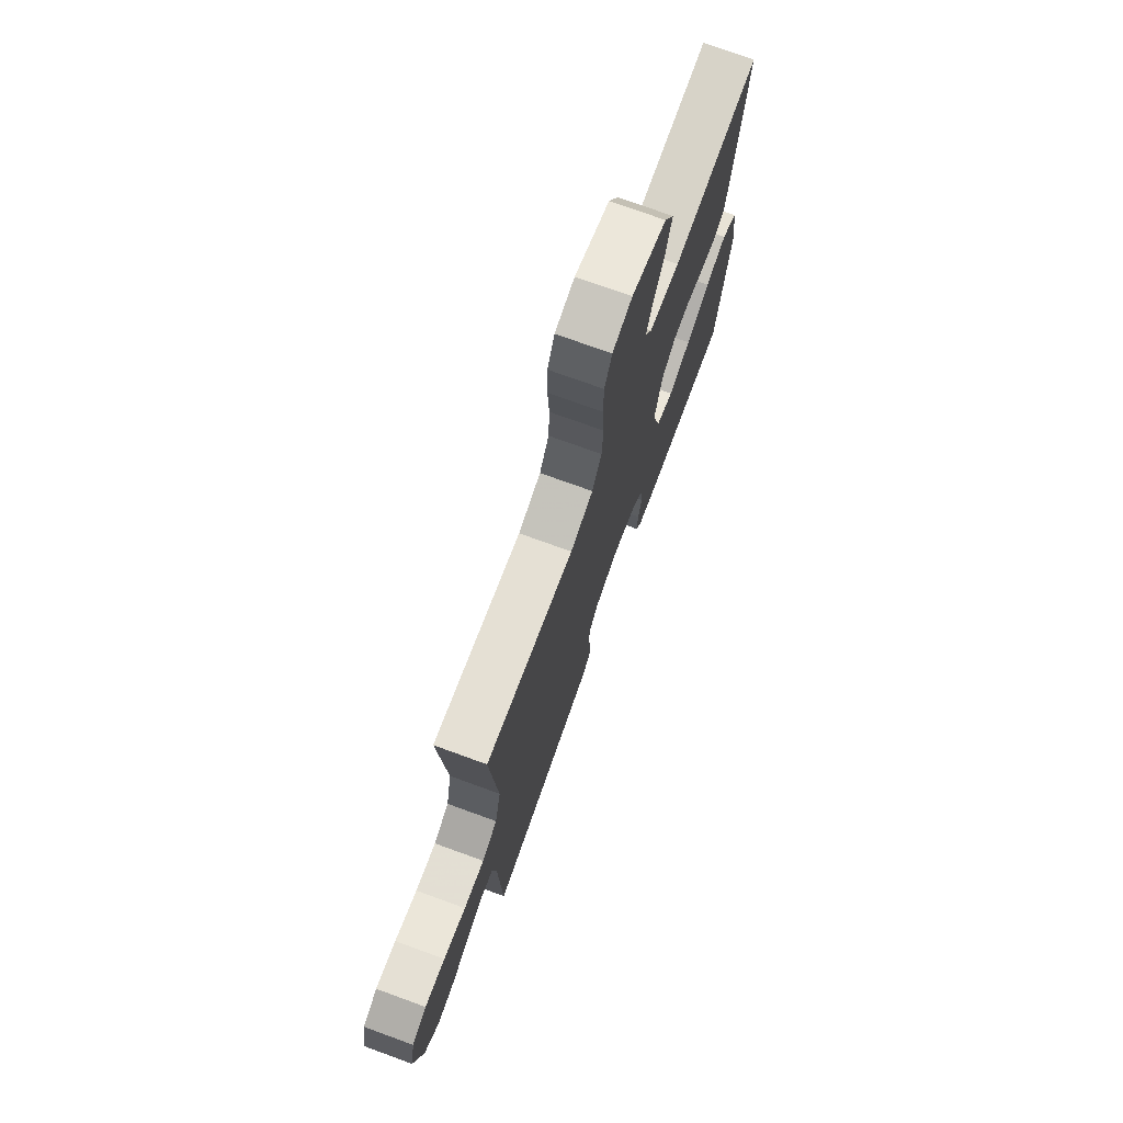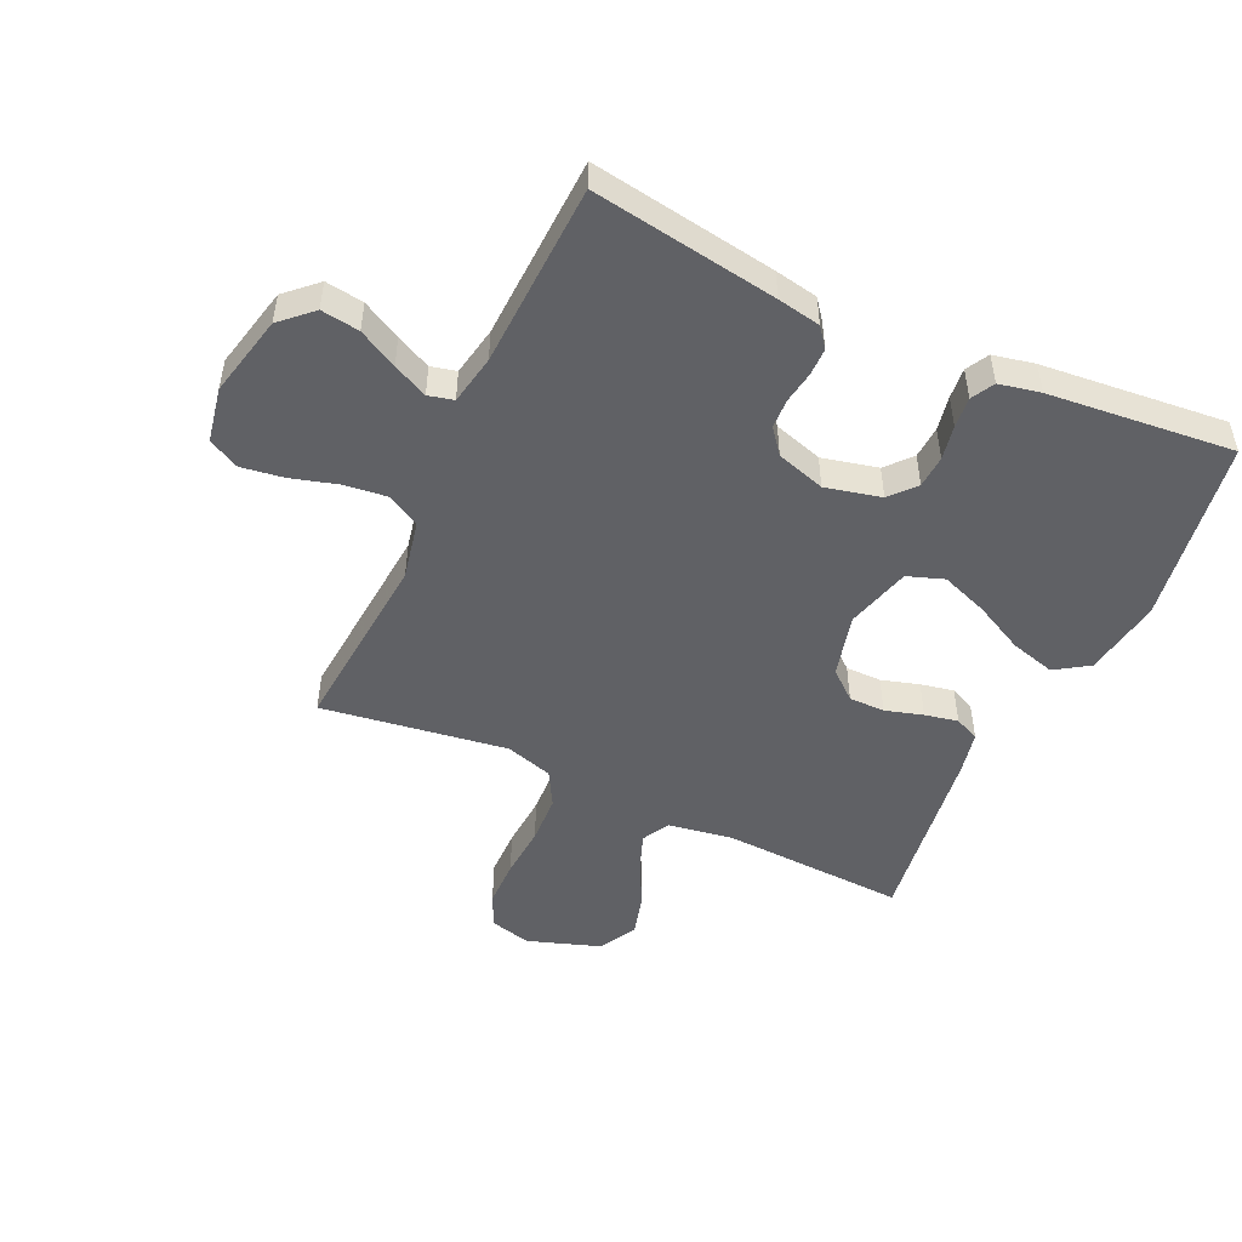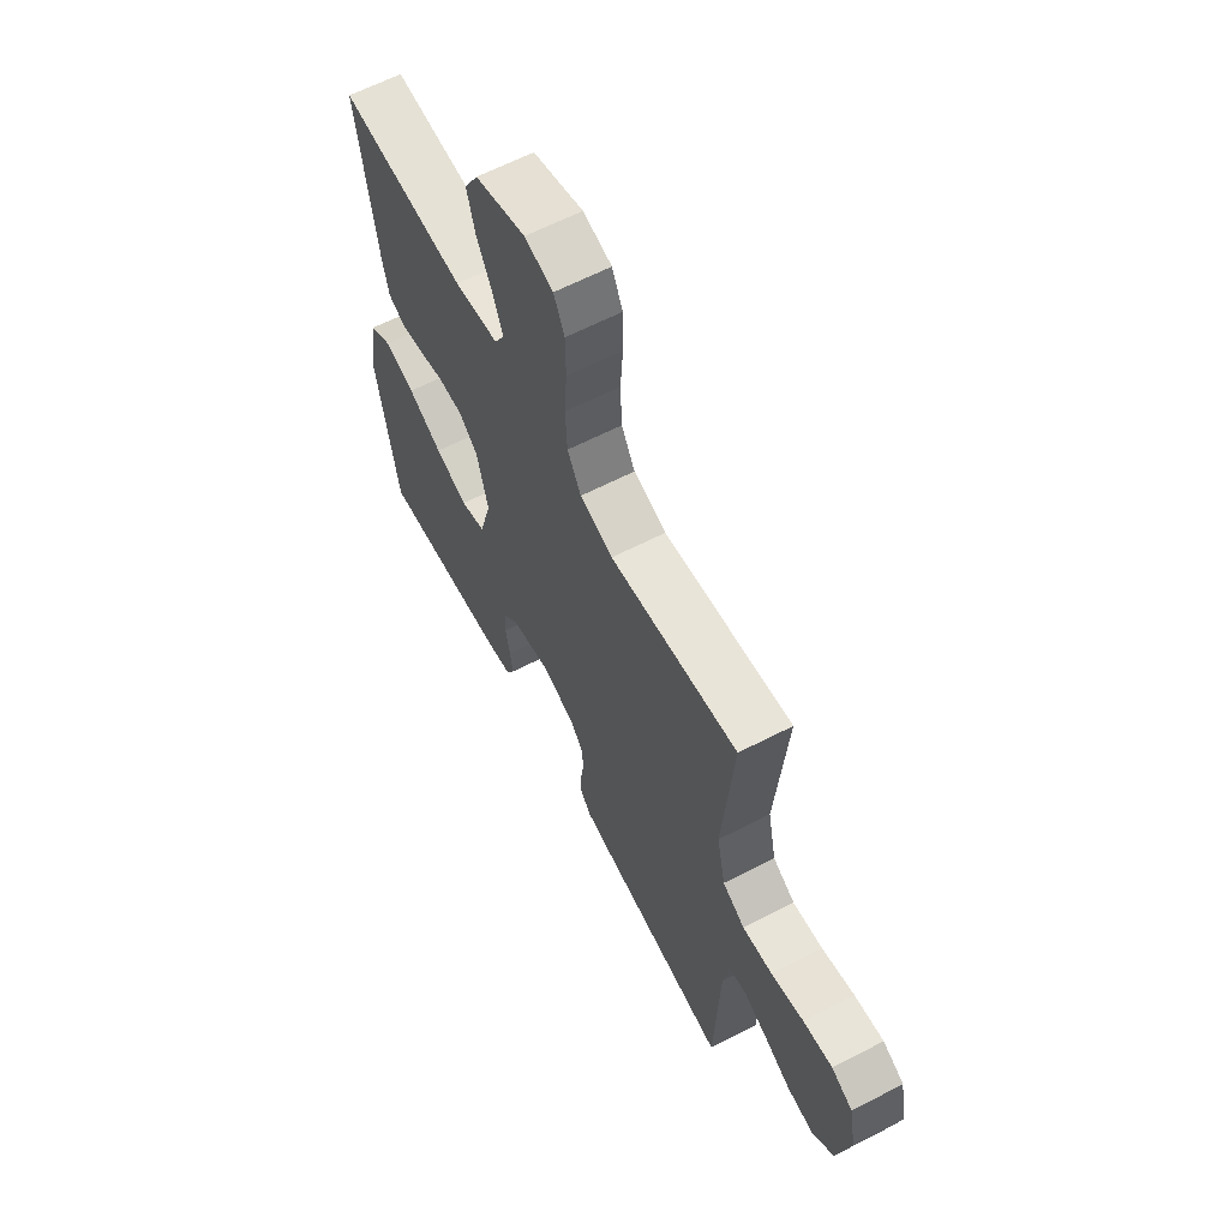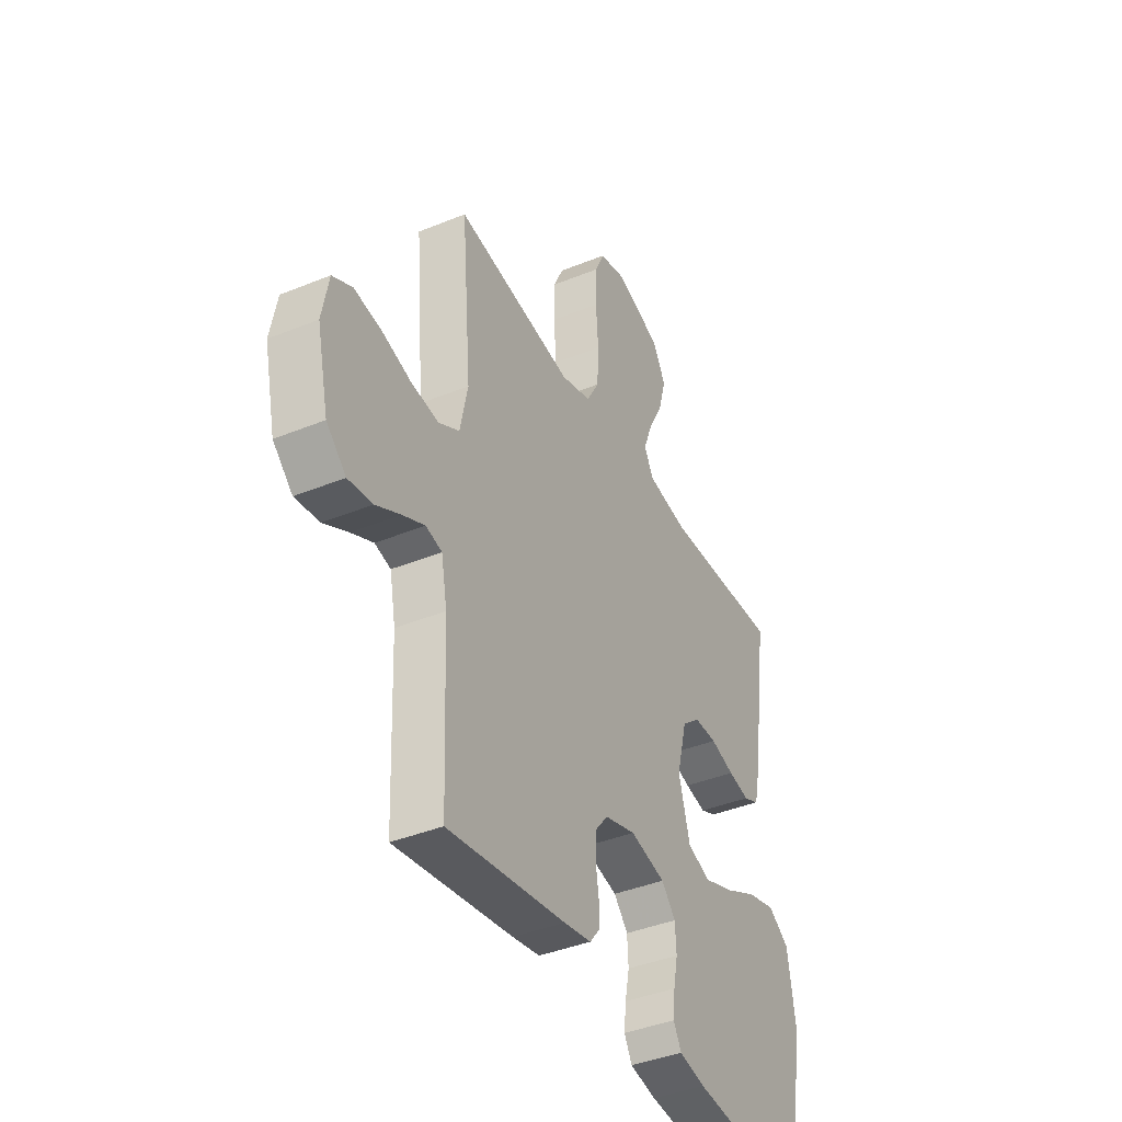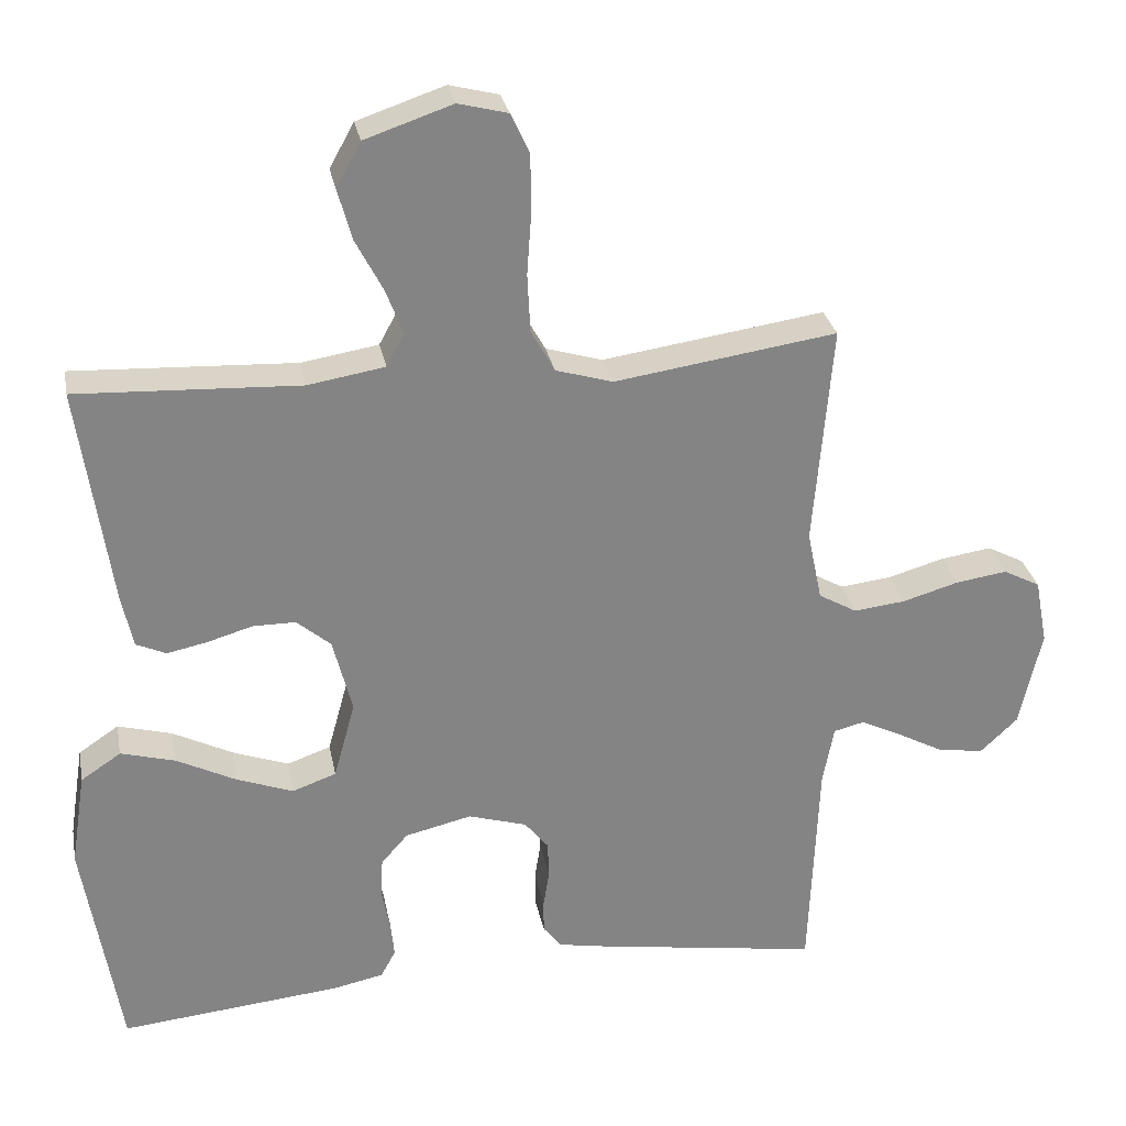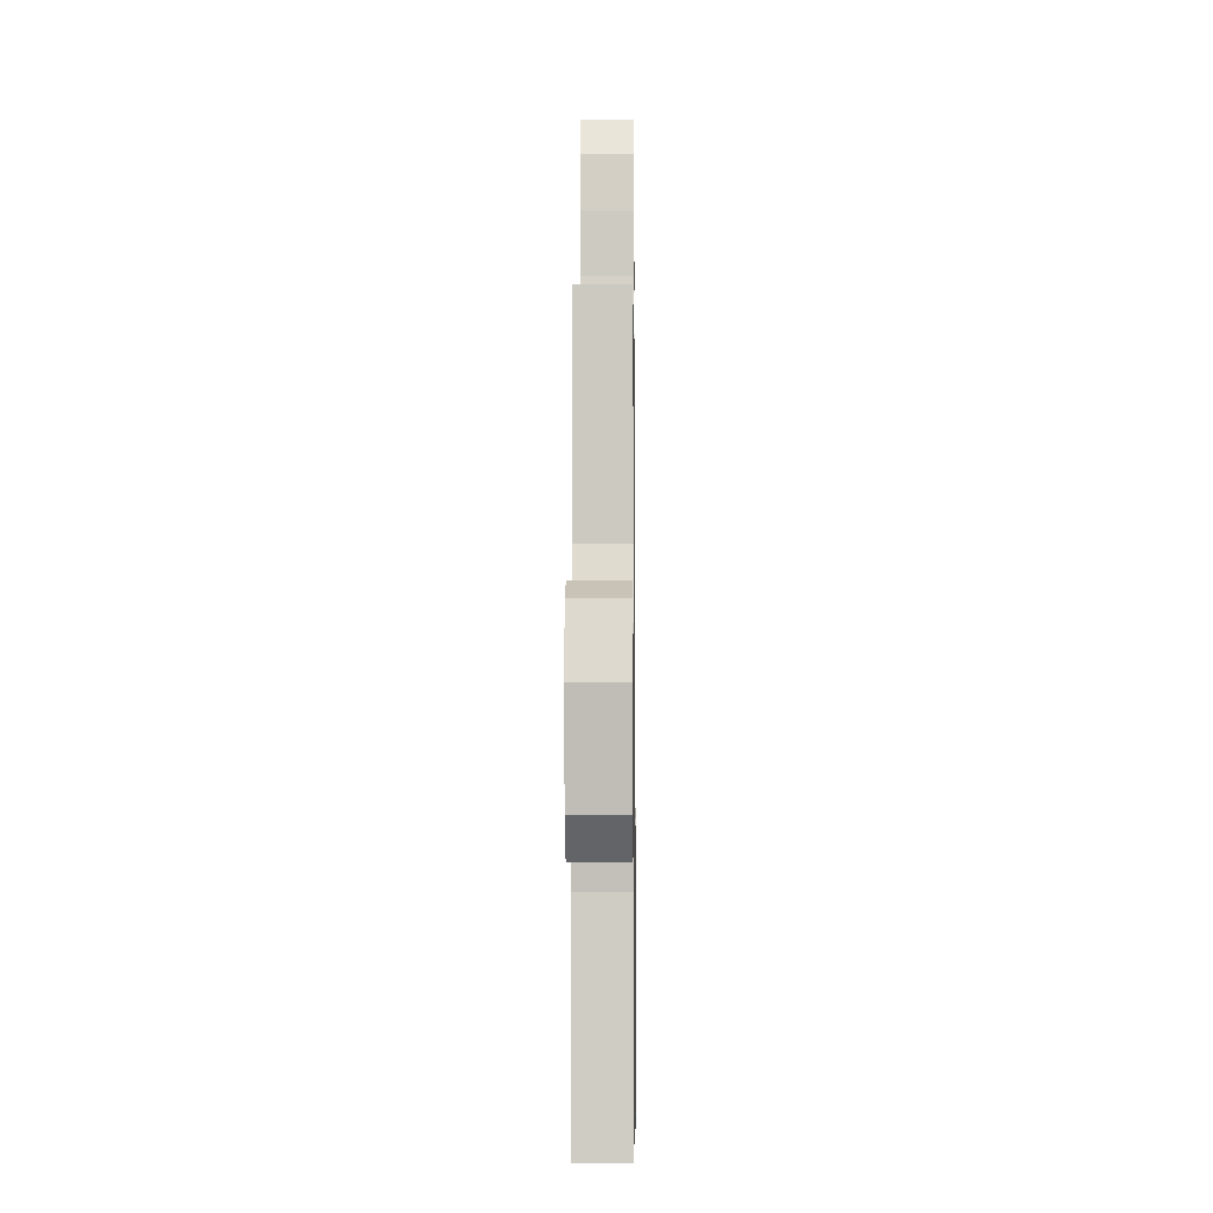
<metadata>
{"format":"obj","ext":"obj","renderer":"f3d","projection":"perspective","resolution":1024,"background":"white","views":[{"elev":73.9,"azim":110.0,"up":"+Z"},{"elev":-49.5,"azim":155.1,"up":"+Y"},{"elev":63.1,"azim":62.5,"up":"+Z"},{"elev":-40.4,"azim":116.6,"up":"+Z"},{"elev":28.8,"azim":-10.8,"up":"+Z"},{"elev":-7.9,"azim":90.7,"up":"+Z"}]}
</metadata>
<code>
v -0.5 0.07 0.5
v -0.2 0.07 0.486
v -0.096 0.07 0.503
v -0.072 0.07 0.547
v -0.095 0.07 0.608
v -0.132 0.07 0.679
v -0.151 0.07 0.748
v -0.118 0.07 0.808
v 0 0.07 0.848
v 0.067 0.07 0.831
v 0.092 0.07 0.777
v 0.093 0.07 0.7
v 0.087 0.07 0.615
v 0.091 0.07 0.536
v 0.123 0.07 0.479
v 0.2 0.07 0.456
v 0.5 0.07 0.5
v 0.475 0.07 0.2
v 0.495 0.07 0.105
v 0.547 0.07 0.075
v 0.617 0.07 0.083
v 0.693 0.07 0.105
v 0.762 0.07 0.115
v 0.812 0.07 0.089
v 0.829 0.07 0
v 0.799 0.07 -0.133
v 0.749 0.07 -0.18
v 0.687 0.07 -0.171
v 0.624 0.07 -0.137
v 0.568 0.07 -0.11
v 0.527 0.07 -0.12
v 0.512 0.07 -0.2
v 0.5 0.07 -0.5
v 0.2 0.07 -0.453
v 0.13 0.07 -0.44
v 0.105 0.07 -0.408
v 0.105 0.07 -0.363
v 0.113 0.07 -0.312
v 0.111 0.07 -0.263
v 0.079 0.07 -0.223
v 0 0.07 -0.199
v -0.09 0.07 -0.22
v -0.126 0.07 -0.261
v -0.129 0.07 -0.314
v -0.118 0.07 -0.37
v -0.113 0.07 -0.42
v -0.133 0.07 -0.457
v -0.2 0.07 -0.471
v -0.5 0.07 -0.5
v -0.549 0.07 -0.2
v -0.529 0.07 -0.073
v -0.475 0.07 -0.037
v -0.402 0.07 -0.057
v -0.321 0.07 -0.098
v -0.245 0.07 -0.126
v -0.186 0.07 -0.105
v -0.157 0.07 0
v -0.183 0.07 0.102
v -0.229 0.07 0.141
v -0.287 0.07 0.141
v -0.348 0.07 0.123
v -0.402 0.07 0.112
v -0.442 0.07 0.13
v -0.457 0.07 0.2
v -0.5 0 0.5
v -0.2 0 0.486
v -0.096 0 0.503
v -0.072 0 0.547
v -0.095 0 0.608
v -0.132 0 0.679
v -0.151 0 0.748
v -0.118 0 0.808
v 0 0 0.848
v 0.067 0 0.831
v 0.092 0 0.777
v 0.093 0 0.7
v 0.087 0 0.615
v 0.091 0 0.536
v 0.123 0 0.479
v 0.2 0 0.456
v 0.5 0 0.5
v 0.475 0 0.2
v 0.495 0 0.105
v 0.547 0 0.075
v 0.617 0 0.083
v 0.693 0 0.105
v 0.762 0 0.115
v 0.812 0 0.089
v 0.829 0 0
v 0.799 0 -0.133
v 0.749 0 -0.18
v 0.687 0 -0.171
v 0.624 0 -0.137
v 0.568 0 -0.11
v 0.527 0 -0.12
v 0.512 0 -0.2
v 0.5 0 -0.5
v 0.2 0 -0.453
v 0.13 0 -0.44
v 0.105 0 -0.408
v 0.105 0 -0.363
v 0.113 0 -0.312
v 0.111 0 -0.263
v 0.079 0 -0.223
v 0 0 -0.199
v -0.09 0 -0.22
v -0.126 0 -0.261
v -0.129 0 -0.314
v -0.118 0 -0.37
v -0.113 0 -0.42
v -0.133 0 -0.457
v -0.2 0 -0.471
v -0.5 0 -0.5
v -0.549 0 -0.2
v -0.529 0 -0.073
v -0.475 0 -0.037
v -0.402 0 -0.057
v -0.321 0 -0.098
v -0.245 0 -0.126
v -0.186 0 -0.105
v -0.157 0 0
v -0.183 0 0.102
v -0.229 0 0.141
v -0.287 0 0.141
v -0.348 0 0.123
v -0.402 0 0.112
v -0.442 0 0.13
v -0.457 0 0.2
f 64 1 2
f 63 64 2
f 62 63 2
f 61 62 2
f 60 61 2
f 59 60 2 3
f 58 59 3 4
f 57 58 4
f 52 53 54
f 51 52 54
f 50 51 54
f 49 50 54
f 48 49 54
f 47 48 54
f 46 47 54
f 45 46 54
f 44 45 54
f 43 44 54 55
f 42 43 55 56
f 36 37 38
f 35 36 38
f 34 35 38
f 33 34 38
f 32 33 38
f 31 32 38 39
f 27 28 29
f 26 27 29
f 25 26 29
f 24 25 29
f 23 24 29
f 22 23 29
f 21 22 29
f 20 21 29 30
f 19 20 30 31
f 16 17 18
f 31 39 40
f 19 31 40
f 18 19 40
f 16 18 40
f 15 16 40
f 11 12 13
f 10 11 13
f 9 10 13
f 8 9 13
f 7 8 13
f 6 7 13
f 5 6 13
f 4 5 13 14
f 41 42 56 57
f 40 41 57
f 15 40 57
f 14 15 57
f 4 14 57
f 66 65 128
f 66 128 127
f 66 127 126
f 66 126 125
f 66 125 124
f 67 66 124 123
f 68 67 123 122
f 68 122 121
f 118 117 116
f 118 116 115
f 118 115 114
f 118 114 113
f 118 113 112
f 118 112 111
f 118 111 110
f 118 110 109
f 118 109 108
f 119 118 108 107
f 120 119 107 106
f 102 101 100
f 102 100 99
f 102 99 98
f 102 98 97
f 102 97 96
f 103 102 96 95
f 93 92 91
f 93 91 90
f 93 90 89
f 93 89 88
f 93 88 87
f 93 87 86
f 93 86 85
f 94 93 85 84
f 95 94 84 83
f 82 81 80
f 104 103 95
f 104 95 83
f 104 83 82
f 104 82 80
f 104 80 79
f 77 76 75
f 77 75 74
f 77 74 73
f 77 73 72
f 77 72 71
f 77 71 70
f 77 70 69
f 78 77 69 68
f 121 120 106 105
f 121 105 104
f 121 104 79
f 121 79 78
f 121 78 68
f 1 65 66 2
f 2 66 67 3
f 3 67 68 4
f 4 68 69 5
f 5 69 70 6
f 6 70 71 7
f 7 71 72 8
f 8 72 73 9
f 9 73 74 10
f 10 74 75 11
f 11 75 76 12
f 12 76 77 13
f 13 77 78 14
f 14 78 79 15
f 15 79 80 16
f 16 80 81 17
f 17 81 82 18
f 18 82 83 19
f 19 83 84 20
f 20 84 85 21
f 21 85 86 22
f 22 86 87 23
f 23 87 88 24
f 24 88 89 25
f 25 89 90 26
f 26 90 91 27
f 27 91 92 28
f 28 92 93 29
f 29 93 94 30
f 30 94 95 31
f 31 95 96 32
f 32 96 97 33
f 33 97 98 34
f 34 98 99 35
f 35 99 100 36
f 36 100 101 37
f 37 101 102 38
f 38 102 103 39
f 39 103 104 40
f 40 104 105 41
f 41 105 106 42
f 42 106 107 43
f 43 107 108 44
f 44 108 109 45
f 45 109 110 46
f 46 110 111 47
f 47 111 112 48
f 48 112 113 49
f 49 113 114 50
f 50 114 115 51
f 51 115 116 52
f 52 116 117 53
f 53 117 118 54
f 54 118 119 55
f 55 119 120 56
f 56 120 121 57
f 57 121 122 58
f 58 122 123 59
f 59 123 124 60
f 60 124 125 61
f 61 125 126 62
f 62 126 127 63
f 63 127 128 64
f 64 128 65 1

</code>
